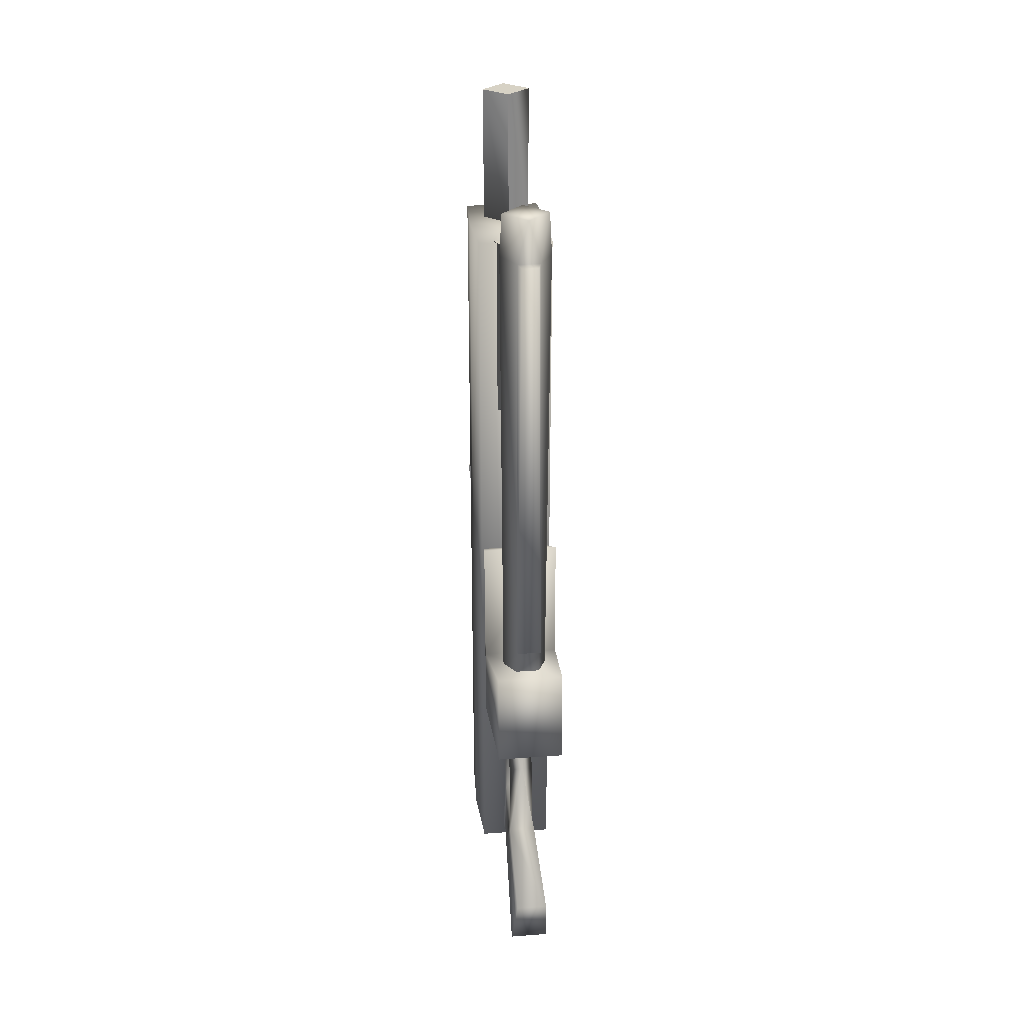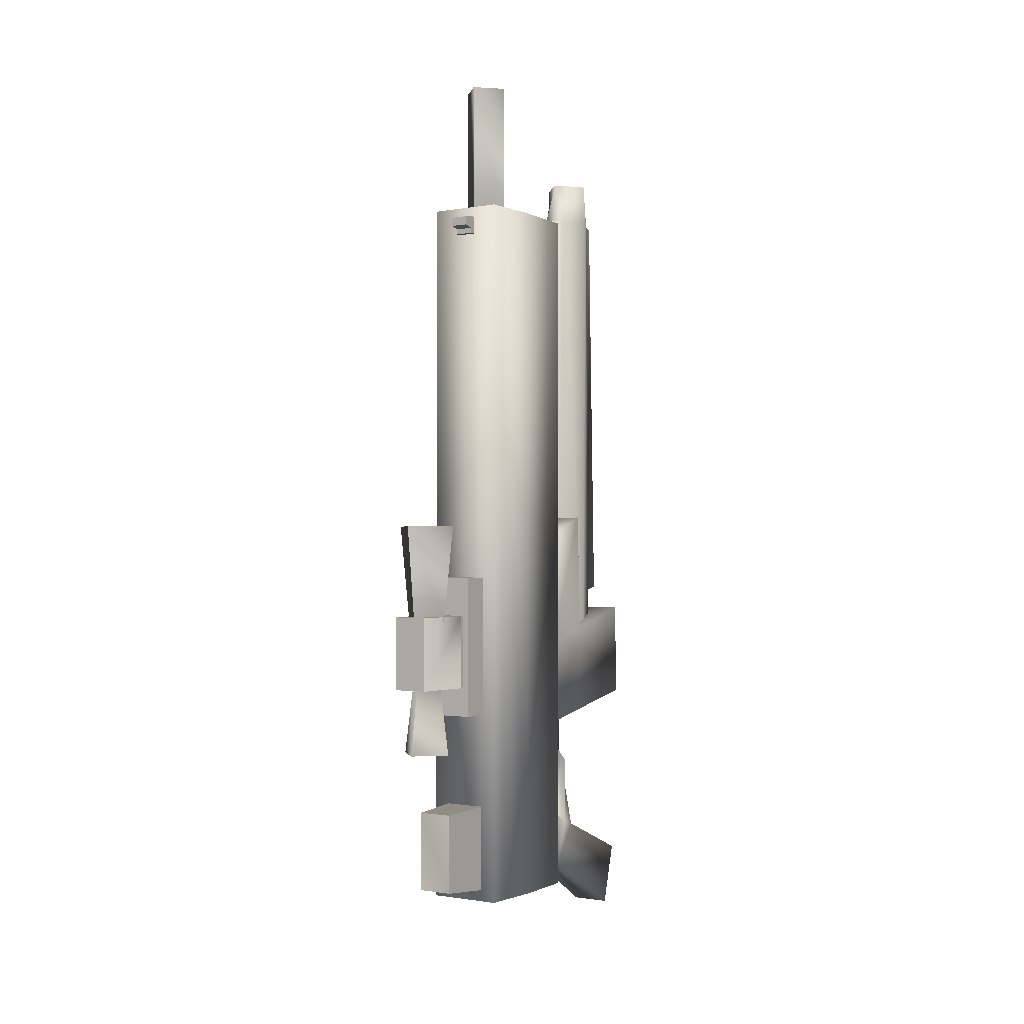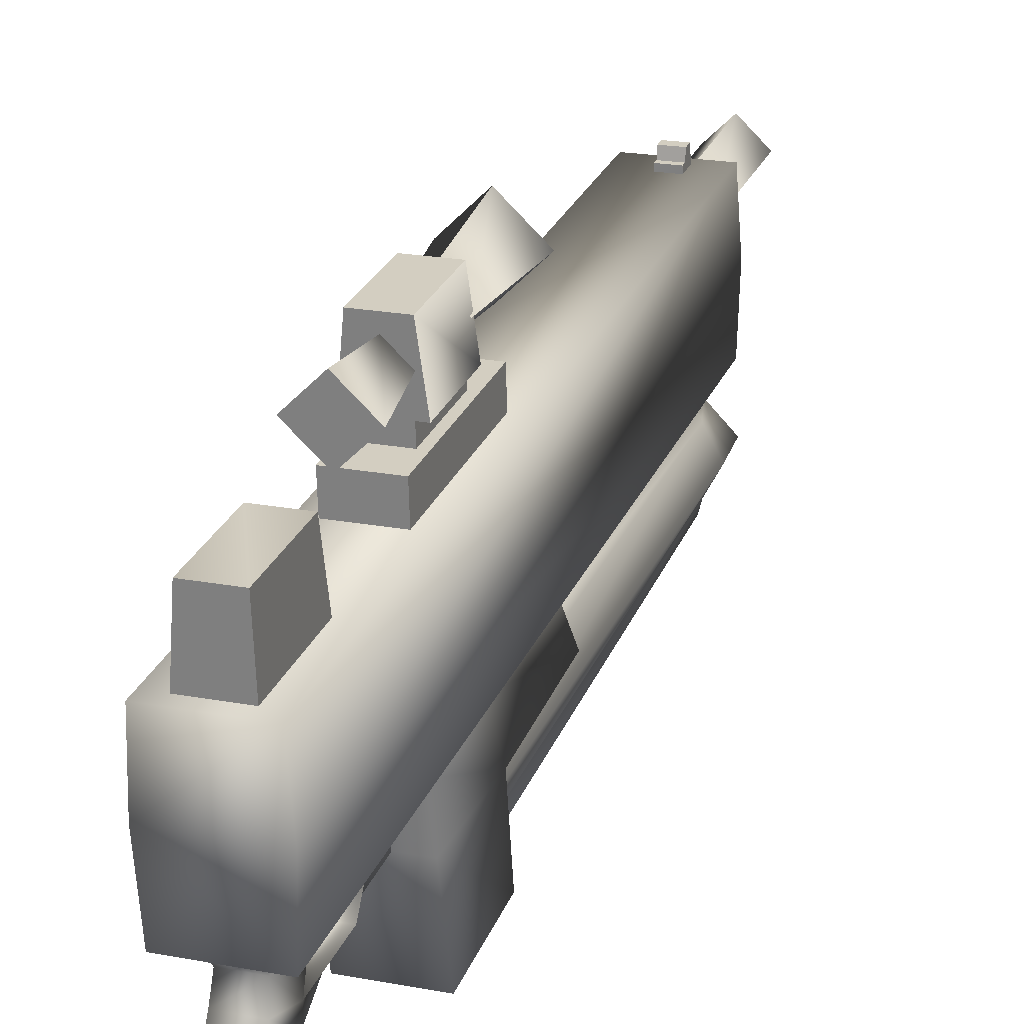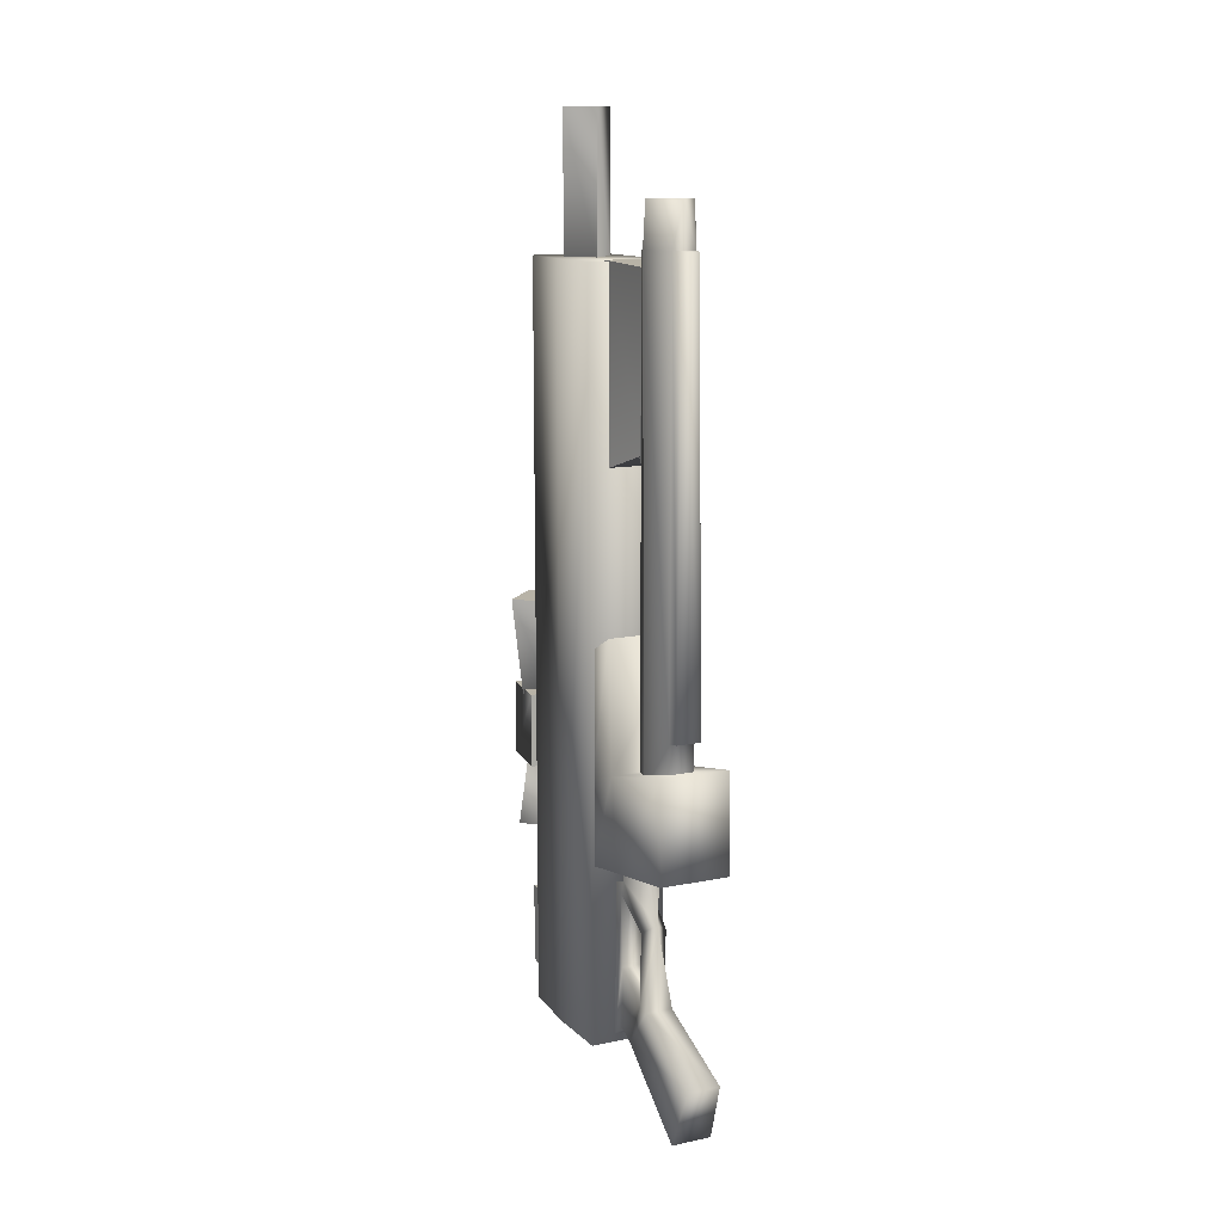
<metadata>
{"format":"obj","ext":"obj","renderer":"f3d","projection":"perspective","resolution":1024,"background":"white","views":[{"elev":27.2,"azim":171.9,"up":"+Y"},{"elev":-1.1,"azim":31.4,"up":"+Y"},{"elev":25.9,"azim":18.7,"up":"+Z"},{"elev":12.8,"azim":153.4,"up":"+Y"}]}
</metadata>
<code>
g c010_01_weapon_skin
v 0.003377 0.3309 -0.02468
v -0.02054 0.3128 0.01371
v 0.02525 0.3128 0.01491
v 0.02525 0.5083 0.01491
v -0.02054 0.5083 0.01371
v 0.003377 0.5025 -0.02468
v 0.009534 0.4303 -0.03369
v -0.002301 0.4303 -0.034
v 0.00303 0.4428 -0.01144
v 0.009534 0.4881 -0.03369
v 0.003023 0.4763 -0.01116
v -0.002301 0.4881 -0.034
v 0.009534 0.3157 -0.03369
v -0.002301 0.3157 -0.034
v 0.00303 0.3283 -0.01144
v 0.009534 0.3735 -0.03369
v 0.003023 0.3618 -0.01116
v -0.002301 0.3735 -0.034
v -0.03664 -0.2682 0.008925
v 0.04158 0.5069 0.01097
v -0.03664 0.5069 0.008925
v 0.04158 -0.2682 0.01097
v -0.04192 -0.2682 0.07903
v 0.04319 -0.2682 0.08126
v 0.04318 0.5069 0.08127
v -0.03664 0.5069 0.008925
v -0.04192 0.5069 0.07904
v 0.03801 0.5068 0.1474
v -0.04022 0.5068 0.1454
v 0.03801 -0.2682 0.1474
v -0.04022 -0.2682 0.1454
v 0.03801 0.5068 0.1474
v -0.04022 -0.2682 0.1454
v -0.04022 0.5068 0.1454
v -0.04192 0.5069 0.07904
v -0.04192 -0.2682 0.07903
v -0.03664 -0.2682 0.008925
v -0.03664 0.5069 0.008925
v 0.003571 0.02841 -0.03208
v -0.003966 0.02841 -0.03229
v -0.003966 0.5194 -0.03229
v -0.007879 0.5214 -0.046
v -0.008972 0.02271 -0.04355
v -0.01893 0.02271 -0.07447
v -0.0222 0.5214 -0.07455
v 0.003974 0.5659 -0.04747
v -0.01985 0.5659 -0.07449
v -0.007367 0.07225 -0.1048
v -0.007367 0.02271 -0.1048
v -0.006404 0.5214 -0.1023
v 0.005355 0.5659 -0.1002
v -0.006813 0.07577 -0.1193
v -0.002989 0.5212 -0.1145
v 0.0183 0.07225 -0.1041
v 0.0183 0.02271 -0.1041
v 0.02826 0.02271 -0.07323
v 0.03153 0.5214 -0.07314
v 0.01721 0.5214 -0.1017
v 0.01573 0.5214 -0.04539
v 0.0167 0.02271 -0.04287
v 0.01111 0.02841 -0.0319
v 0.01851 0.07577 -0.1187
v -0.007367 0.07225 -0.1048
v -0.006813 0.07577 -0.1193
v 0.01444 0.5212 -0.1141
v -0.002989 0.5212 -0.1145
v -0.006404 0.5214 -0.1023
v 0.005355 0.5659 -0.1002
v 0.02918 0.5659 -0.07321
v 0.003974 0.5659 -0.04747
v -0.007879 0.5214 -0.046
v 0.01111 0.5194 -0.0319
v 0.003571 0.02841 -0.03208
v -0.003966 0.5194 -0.03229
v 0.003974 0.5659 -0.04747
v 0.004665 0.5659 -0.07385
v 0.02918 0.5659 -0.07321
v 0.005355 0.5659 -0.1002
v -0.01985 0.5659 -0.07449
v 0.004665 0.5659 -0.07385
v 0.003974 0.5659 -0.04747
v 0.005355 0.5659 -0.1002
v -0.03699 0.1604 -0.03332
v 0.03788 0.1377 0.01682
v -0.03325 0.1377 0.01495
v 0.04414 0.1604 -0.0312
v 0.0443 0.02783 -0.03719
v 0.03789 0.01194 0.01652
v -0.03683 0.02783 -0.03932
v 0.03794 -0.07998 0.01445
v -0.0294 0.04986 -0.1322
v 0.03934 -0.06983 -0.03886
v -0.03319 -0.07998 0.01258
v -0.0318 -0.06983 -0.04072
v -0.02931 -0.05289 -0.1358
v 0.04174 0.04986 -0.1304
v 0.04183 -0.05289 -0.1339
v -0.0294 0.04986 -0.1322
v -0.0318 -0.06983 -0.04072
v -0.02931 -0.05289 -0.1358
v -0.03683 0.02783 -0.03932
v -0.03319 -0.07998 0.01258
v -0.03325 0.01194 0.01466
v -0.03699 0.1604 -0.03332
v -0.03325 0.1377 0.01495
v 0.01525 -0.09246 -0.005163
v 0.01504 -0.1088 -0.001012
v 0.01481 -0.0992 0.01195
v 0.0175 -0.1319 -0.04707
v 0.004225 -0.1234 -0.05706
v 0.01749 -0.2052 -0.04678
v -0.009553 -0.1319 -0.04778
v -0.009301 -0.1079 -0.003379
v -0.009561 -0.2052 -0.04749
v 0.01526 -0.1841 -0.003455
v -0.009592 -0.1841 -0.004253
v 0.01509 -0.05802 -0.03762
v 0.01266 -0.05842 -0.005372
v -0.007647 -0.05802 -0.03821
v 0.01869 -0.2102 -0.05996
v -0.01007 -0.2102 -0.06071
v -0.009948 -0.2513 -0.1567
v 0.02359 -0.2513 -0.1558
v 0.0193 -0.2528 -0.02746
v 0.02691 -0.3154 -0.1304
v 0.01754 -0.2459 -0.007183
v -0.01459 -0.3154 -0.1315
v -0.01238 -0.2528 -0.02829
v -0.01169 -0.2459 -0.007948
v -0.01166 -0.2611 0.01095
v 0.01653 -0.2611 0.01169
v 0.01504 -0.1088 -0.001012
v 0.01481 -0.0992 0.01195
v 0.02359 -0.2513 -0.1558
v -0.009948 -0.2513 -0.1567
v -0.01459 -0.3154 -0.1315
v -0.01007 -0.2102 -0.06071
v -0.01238 -0.2528 -0.02829
v -0.009561 -0.2052 -0.04749
v -0.01169 -0.2459 -0.007948
v 0.004225 -0.1234 -0.05706
v -0.009592 -0.1841 -0.004253
v -0.01166 -0.2611 0.01095
v -0.009954 -0.0992 0.01131
v -0.009705 -0.1097 6.932e-05
v -0.009553 -0.1319 -0.04778
v -0.0095 -0.09246 -0.005812
v -0.009301 -0.1079 -0.003379
v -0.007647 -0.05802 -0.03821
v -0.006908 -0.05842 -0.005884
v 0.02388 -0.0613 0.1444
v 0.02303 -0.0613 0.1769
v 0.02303 0.09111 0.1769
v 0.02388 0.09111 0.1444
v 0.01552 -0.02877 0.176
v 0.01495 -0.02877 0.1979
v 0.01495 0.04948 0.1979
v 0.01552 0.04948 0.176
v 0.03191 0.1475 0.221
v -0.002131 0.1475 0.1857
v -0.002441 0.04414 0.1975
v 0.02006 0.04414 0.2207
v -0.003935 0.1475 0.2546
v 0.03191 0.1475 0.221
v 0.02006 0.04414 0.2207
v -0.003625 0.04414 0.2427
v 0.02559 -0.099 0.2204
v -0.003758 -0.099 0.2478
v -0.003489 -0.02757 0.2375
v 0.01533 -0.02757 0.2202
v -0.002285 -0.099 0.1916
v 0.02559 -0.099 0.2204
v 0.01533 -0.02757 0.2202
v -0.002554 -0.02757 0.2018
v 0.01636 -0.1662 0.2043
v 0.02159 -0.163 0.1408
v 0.02159 -0.2564 0.1408
v 0.01635 -0.2506 0.2046
v -0.02348 -0.163 0.1397
v 0.02159 -0.163 0.1408
v 0.01636 -0.1662 0.2043
v -0.02157 -0.1662 0.2033
v 0.02159 -0.2564 0.1408
v -0.02348 -0.2564 0.1397
v -0.02158 -0.2506 0.2036
v 0.01635 -0.2506 0.2046
v -0.02157 -0.1662 0.2033
v 0.01636 -0.1662 0.2043
v 0.01635 -0.2506 0.2046
v -0.02158 -0.2506 0.2036
v 0.01508 -0.02877 0.2507
v 0.01508 0.04948 0.2507
v 0.02336 0.04948 0.1924
v 0.02336 -0.02877 0.1924
v 0.02336 0.04948 0.1924
v -0.02794 0.04948 0.1911
v -0.02794 -0.02877 0.1911
v 0.02336 -0.02877 0.1924
v 0.01508 -0.02877 0.2507
v -0.02272 -0.02877 0.2497
v -0.02272 0.04948 0.2497
v 0.01508 0.04948 0.2507
v 0.01508 -0.02877 0.2507
v 0.02336 -0.02877 0.1924
v -0.02794 -0.02877 0.1911
v -0.02272 -0.02877 0.2497
v 0.02336 0.04948 0.1924
v 0.01508 0.04948 0.2507
v -0.02272 0.04948 0.2497
v -0.02794 0.04948 0.1911
v 0.025 0.6475 0.1049
v 0.0006543 0.6475 0.07927
v 0.0006378 0.5023 0.07994
v 0.02433 0.5023 0.1049
v -0.0006552 0.6475 0.1293
v 0.025 0.6475 0.1049
v 0.02433 0.5023 0.1049
v -0.0006377 0.5023 0.1286
v 0.02388 0.09111 0.1444
v 0.02303 0.09111 0.1769
v -0.02679 0.09111 0.1756
v -0.02594 0.09111 0.1431
v 0.02303 0.09111 0.1769
v 0.02303 -0.0613 0.1769
v -0.02679 -0.0613 0.1756
v -0.02679 0.09111 0.1756
v -0.02679 -0.0613 0.1756
v 0.02303 -0.0613 0.1769
v 0.02388 -0.0613 0.1444
v -0.02594 -0.0613 0.1431
v -0.01925 0.04948 0.1751
v 0.01552 0.04948 0.176
v 0.01495 0.04948 0.1979
v -0.01982 0.04948 0.197
v 0.01495 -0.02877 0.1979
v 0.01552 -0.02877 0.176
v -0.001867 -0.02877 0.1756
v -0.002439 -0.02877 0.1974
v 0.00303 0.4428 -0.01144
v 0.003023 0.4763 -0.01116
v 0.009534 0.4881 -0.03369
v 0.009534 0.4303 -0.03369
v 0.00303 0.3283 -0.01144
v 0.003023 0.3618 -0.01116
v 0.009534 0.3735 -0.03369
v 0.009534 0.3157 -0.03369
v 0.003377 0.3309 -0.02468
v 0.02525 0.3128 0.01491
v 0.02525 0.5083 0.01491
v 0.003377 0.5025 -0.02468
v -0.02594 -0.0613 0.1431
v -0.02594 0.09111 0.1431
v -0.02679 0.09111 0.1756
v -0.02679 -0.0613 0.1756
v -0.01925 -0.02877 0.1751
v -0.01925 0.04948 0.1751
v -0.01982 0.04948 0.197
v -0.01982 -0.02877 0.197
v -0.002131 0.1475 0.1857
v -0.03798 0.1475 0.2192
v -0.02613 0.04414 0.2195
v -0.002441 0.04414 0.1975
v -0.03798 0.1475 0.2192
v -0.003935 0.1475 0.2546
v -0.003625 0.04414 0.2427
v -0.02613 0.04414 0.2195
v -0.003758 -0.099 0.2478
v -0.03164 -0.099 0.2189
v -0.02137 -0.02757 0.2192
v -0.003489 -0.02757 0.2375
v -0.03164 -0.099 0.2189
v -0.002285 -0.099 0.1916
v -0.002554 -0.02757 0.2018
v -0.02137 -0.02757 0.2192
v -0.02158 -0.2506 0.2036
v -0.02348 -0.2564 0.1397
v -0.02348 -0.163 0.1397
v -0.02157 -0.1662 0.2033
v -0.02794 0.04948 0.1911
v -0.02272 0.04948 0.2497
v -0.02272 -0.02877 0.2497
v -0.02794 -0.02877 0.1911
v 0.0006543 0.6475 0.07927
v -0.02433 0.5023 0.1036
v 0.0006378 0.5023 0.07994
v -0.025 0.6475 0.1036
v -0.0006552 0.6475 0.1293
v -0.0006377 0.5023 0.1286
v -0.02433 0.5023 0.1036
v -0.01982 -0.02877 0.197
v -0.002439 -0.02877 0.1974
v -0.001867 -0.02877 0.1756
v -0.01925 -0.02877 0.1751
v 0.00303 0.4428 -0.01144
v -0.002301 0.4303 -0.034
v -0.002301 0.4881 -0.034
v 0.003023 0.4763 -0.01116
v 0.00303 0.3283 -0.01144
v -0.002301 0.3157 -0.034
v -0.002301 0.3735 -0.034
v 0.003023 0.3618 -0.01116
v -0.02054 0.3128 0.01371
v 0.003377 0.3309 -0.02468
v 0.003377 0.5025 -0.02468
v -0.02054 0.5083 0.01371
v 0.01074 0.4818 0.1459
v 0.01074 0.4768 0.1459
v 0.01057 0.4768 0.1525
v 0.01057 0.4825 0.1525
v 0.01074 0.4961 0.1459
v 0.01032 0.4849 0.1621
v 0.01032 0.494 0.1621
v -0.008628 0.4849 0.1616
v -0.008628 0.494 0.1616
v 0.01032 0.494 0.1621
v 0.01032 0.4849 0.1621
v -0.008628 0.494 0.1616
v -0.008203 0.4961 0.1454
v 0.01074 0.4961 0.1459
v 0.01032 0.494 0.1621
v -0.008203 0.4768 0.1454
v -0.008376 0.4768 0.152
v 0.01057 0.4768 0.1525
v 0.01074 0.4768 0.1459
v -0.008376 0.4825 0.152
v 0.01057 0.4825 0.1525
v 0.01057 0.4768 0.1525
v -0.008376 0.4768 0.152
v 0.01057 0.4825 0.1525
v -0.008376 0.4825 0.152
v -0.008628 0.4849 0.1616
v 0.01032 0.4849 0.1621
v -0.008628 0.4849 0.1616
v -0.008203 0.4961 0.1454
v -0.008628 0.494 0.1616
v -0.008376 0.4825 0.152
v -0.008201 0.4825 0.1453
v -0.008376 0.4768 0.152
v -0.008203 0.4768 0.1454
v 0.025 0.6475 0.1049
v -4.47e-07 0.6475 0.1043
v 0.0006543 0.6475 0.07927
v -0.0006552 0.6475 0.1293
v 0.0006543 0.6475 0.07927
v -4.47e-07 0.6475 0.1043
v -0.025 0.6475 0.1036
v -0.0006552 0.6475 0.1293
v -0.003022 -0.099 0.2197
v -0.002285 -0.099 0.1916
v -0.03164 -0.099 0.2189
v 0.02559 -0.099 0.2204
v -0.003758 -0.099 0.2478
v -0.003034 0.1475 0.2201
v -0.003935 0.1475 0.2546
v -0.03798 0.1475 0.2192
v 0.03191 0.1475 0.221
v -0.002131 0.1475 0.1857
g c010_01_weapon_skin_0
f 3 2 1
f 6 5 4
f 9 8 7
f 12 11 10
f 15 14 13
f 18 17 16
f 21 20 19
f 20 22 19
f 23 19 22
f 24 22 20
f 24 23 22
f 25 24 20
f 25 20 26
f 27 25 26
f 25 27 28
f 25 28 24
f 27 29 28
f 28 30 24
f 24 30 23
f 30 31 23
f 33 30 32
f 34 33 32
f 33 34 35
f 36 33 35
f 36 35 37
f 35 38 37
f 41 40 39
f 41 42 40
f 42 43 40
f 44 43 42
f 45 44 42
f 42 46 45
f 46 47 45
f 48 44 45
f 49 44 48
f 45 47 50
f 50 48 45
f 47 51 50
f 52 48 50
f 53 52 50
f 49 48 54
f 55 49 54
f 55 54 56
f 57 56 54
f 58 57 54
f 57 59 56
f 59 60 56
f 61 60 59
f 58 54 62
f 62 54 63
f 64 62 63
f 65 62 64
f 65 58 62
f 66 65 64
f 65 66 58
f 66 67 58
f 68 58 67
f 68 69 58
f 69 57 58
f 69 70 57
f 70 59 57
f 70 71 59
f 72 61 59
f 72 59 71
f 73 61 72
f 74 72 71
f 72 74 73
f 77 76 75
f 78 76 77
f 81 80 79
f 79 80 82
f 85 84 83
f 84 86 83
f 86 87 83
f 84 88 86
f 88 87 86
f 87 89 83
f 88 90 87
f 91 89 87
f 90 92 87
f 92 90 93
f 94 92 93
f 92 94 95
f 96 91 87
f 91 96 95
f 96 87 92
f 96 97 95
f 97 96 92
f 97 92 95
f 100 99 98
f 99 101 98
f 101 99 102
f 103 101 102
f 104 101 103
f 105 104 103
f 108 107 106
f 106 107 109
f 110 106 109
f 110 109 111
f 111 109 112
f 112 109 107
f 113 112 107
f 114 111 112
f 113 107 115
f 111 114 116
f 116 113 115
f 115 111 116
f 110 117 106
f 117 118 106
f 119 117 110
f 120 110 111
f 121 110 120
f 121 120 122
f 120 123 122
f 123 120 124
f 111 124 120
f 125 123 124
f 115 126 111
f 126 124 111
f 125 124 127
f 124 128 127
f 128 124 126
f 129 128 126
f 130 129 126
f 131 130 126
f 115 131 126
f 131 115 132
f 133 131 132
f 135 134 125
f 136 135 125
f 137 135 136
f 138 137 136
f 138 139 137
f 138 140 139
f 141 137 139
f 140 142 139
f 143 142 140
f 142 143 144
f 145 142 144
f 146 141 139
f 147 141 146
f 144 147 148
f 148 147 146
f 149 141 147
f 150 149 147
f 153 152 151
f 154 153 151
f 157 156 155
f 158 157 155
f 161 160 159
f 162 161 159
f 165 164 163
f 166 165 163
f 169 168 167
f 170 169 167
f 173 172 171
f 174 173 171
f 177 176 175
f 178 177 175
f 181 180 179
f 182 181 179
f 185 184 183
f 186 185 183
f 189 188 187
f 190 189 187
f 193 192 191
f 194 193 191
f 197 196 195
f 198 197 195
f 201 200 199
f 202 201 199
f 205 204 203
f 206 205 203
f 209 208 207
f 210 209 207
f 213 212 211
f 214 213 211
f 217 216 215
f 218 217 215
f 221 220 219
f 222 221 219
f 225 224 223
f 226 225 223
f 229 228 227
f 230 229 227
f 233 232 231
f 234 233 231
f 237 236 235
f 238 237 235
f 241 240 239
f 242 241 239
f 245 244 243
f 246 245 243
f 249 248 247
f 250 249 247
f 253 252 251
f 254 253 251
f 257 256 255
f 258 257 255
f 261 260 259
f 262 261 259
f 265 264 263
f 266 265 263
f 269 268 267
f 270 269 267
f 273 272 271
f 274 273 271
f 277 276 275
f 278 277 275
f 281 280 279
f 282 281 279
f 285 284 283
f 284 286 283
f 288 287 286
f 289 288 286
f 292 291 290
f 293 292 290
f 296 295 294
f 297 296 294
f 300 299 298
f 301 300 298
f 304 303 302
f 305 304 302
f 308 307 306
f 309 308 306
f 309 306 310
f 311 309 310
f 312 311 310
f 315 314 313
f 316 315 313
f 319 318 317
f 320 319 317
f 323 322 321
f 324 323 321
f 327 326 325
f 328 327 325
f 331 330 329
f 332 331 329
f 335 334 333
f 334 336 333
f 334 337 336
f 336 337 338
f 337 339 338
f 342 341 340
f 340 341 343
f 346 345 344
f 347 345 346
f 350 349 348
f 349 351 348
f 348 352 350
f 352 348 351
f 355 354 353
f 353 354 356
f 357 355 353
f 353 356 357

</code>
